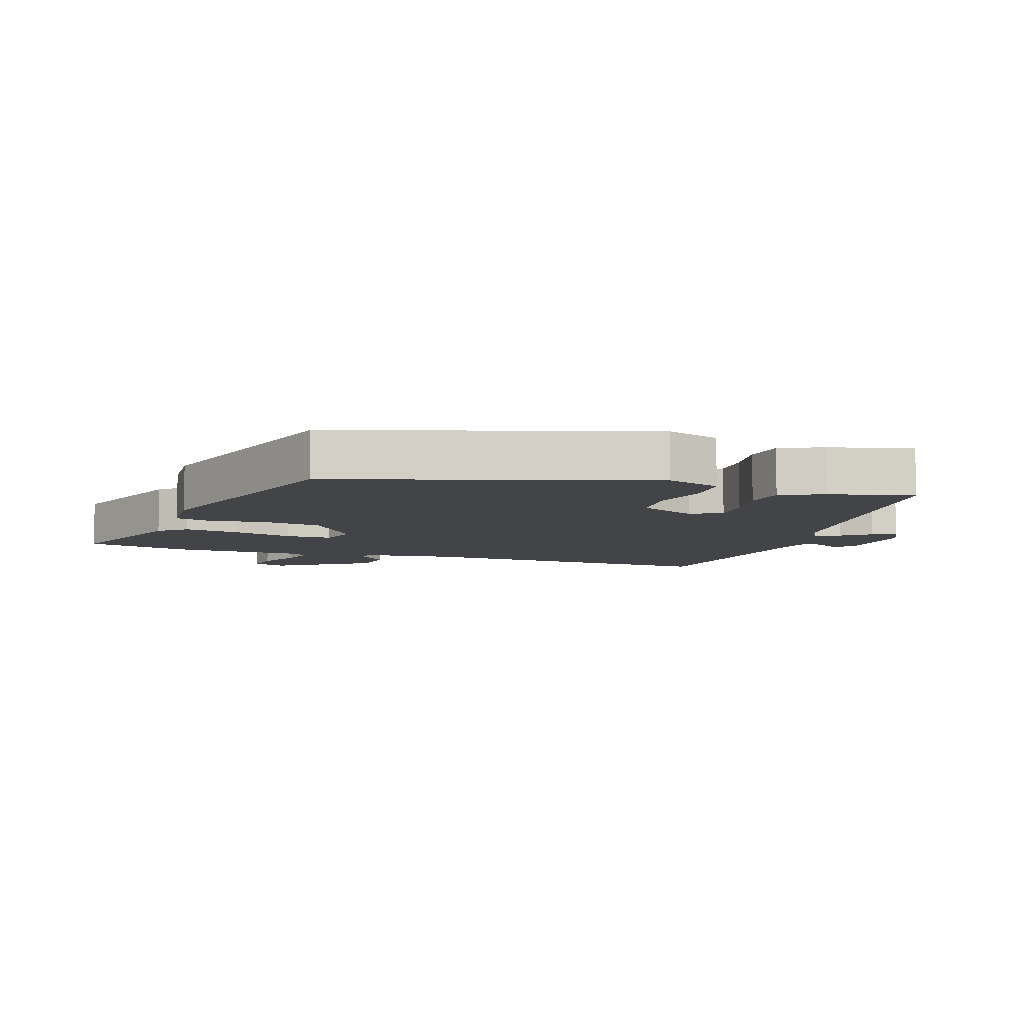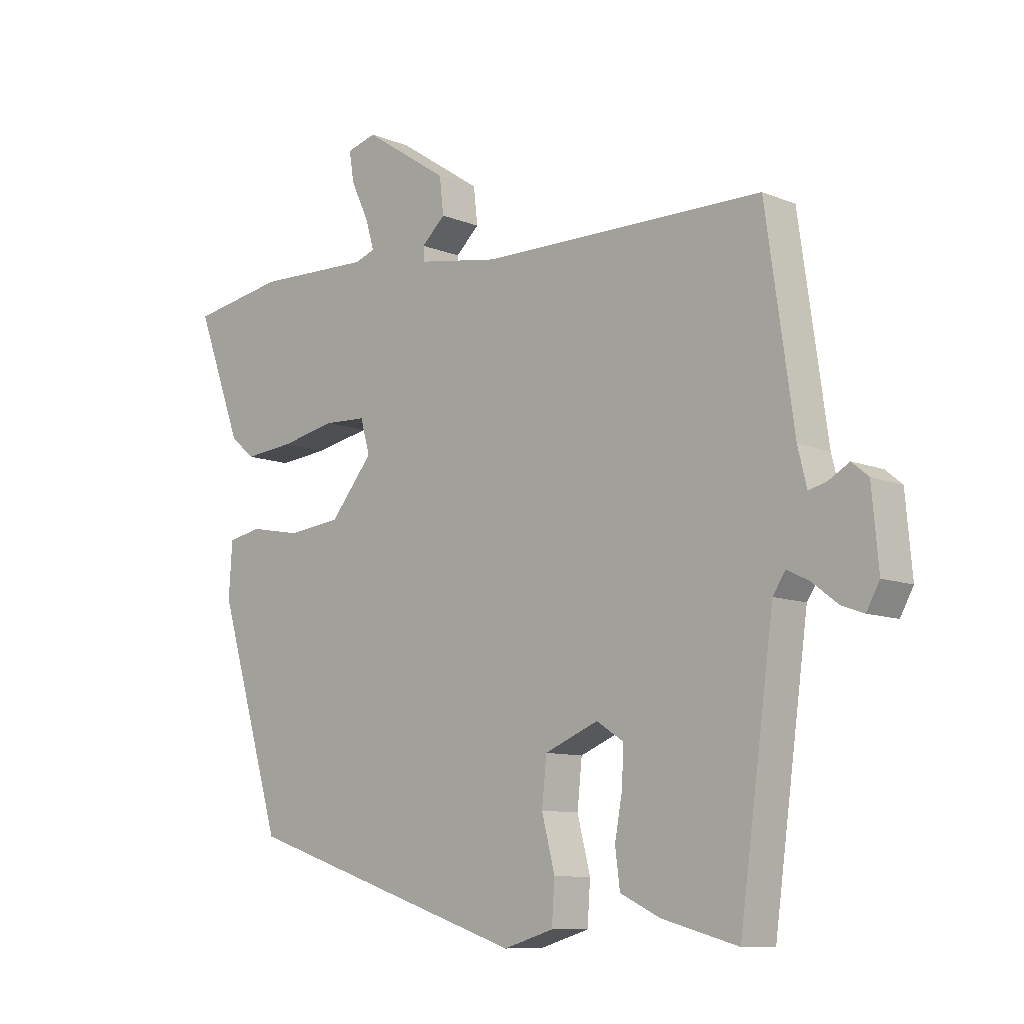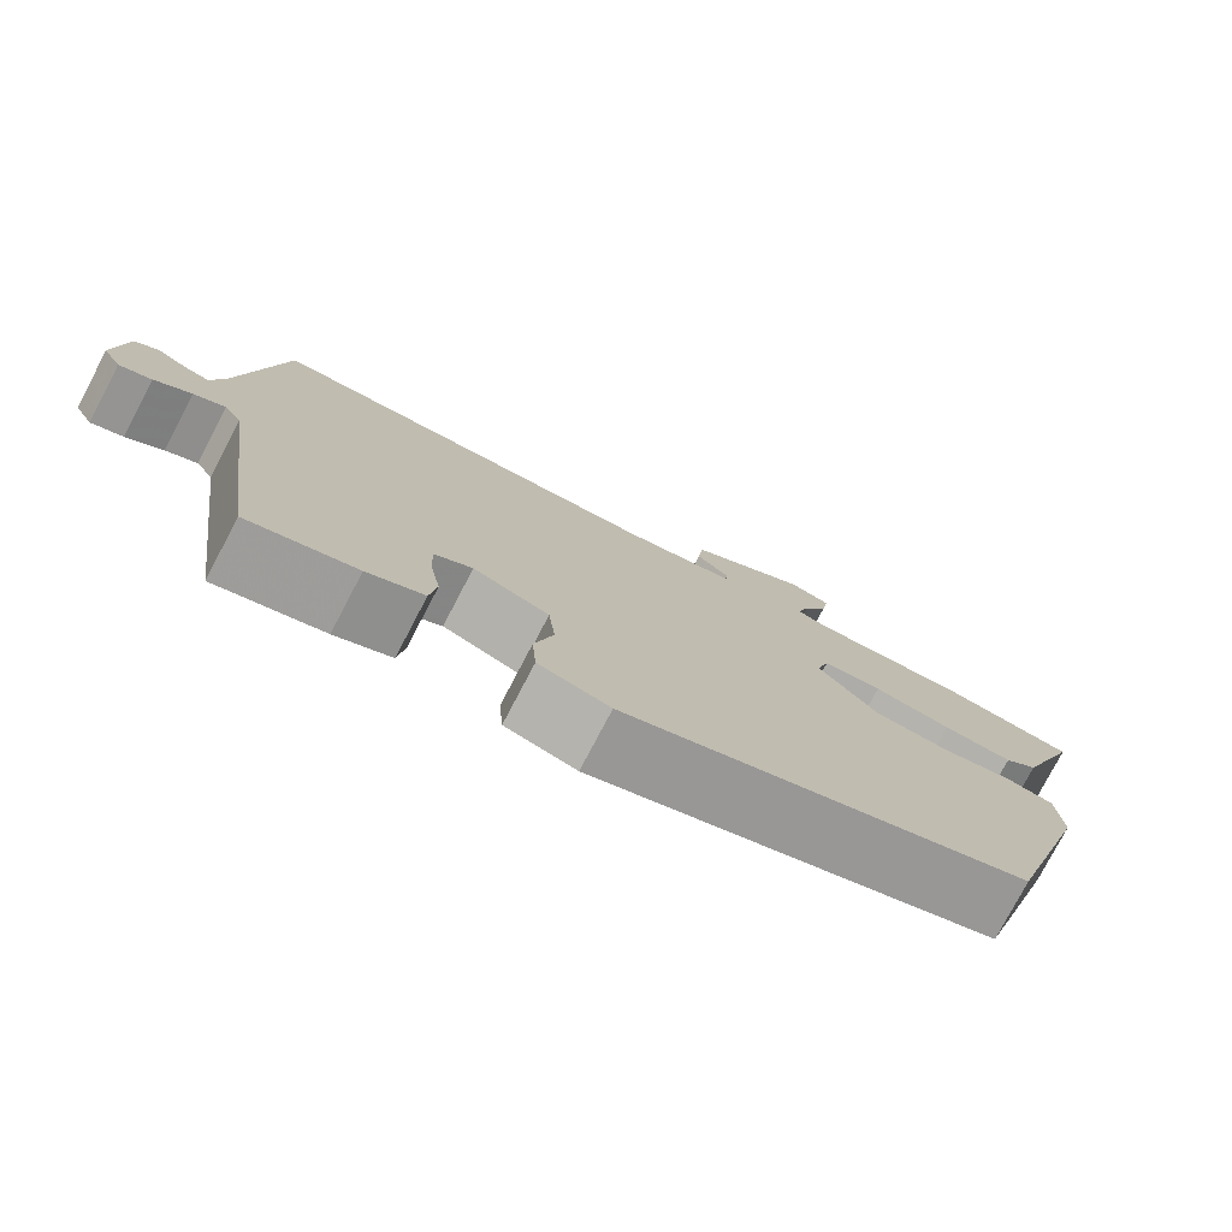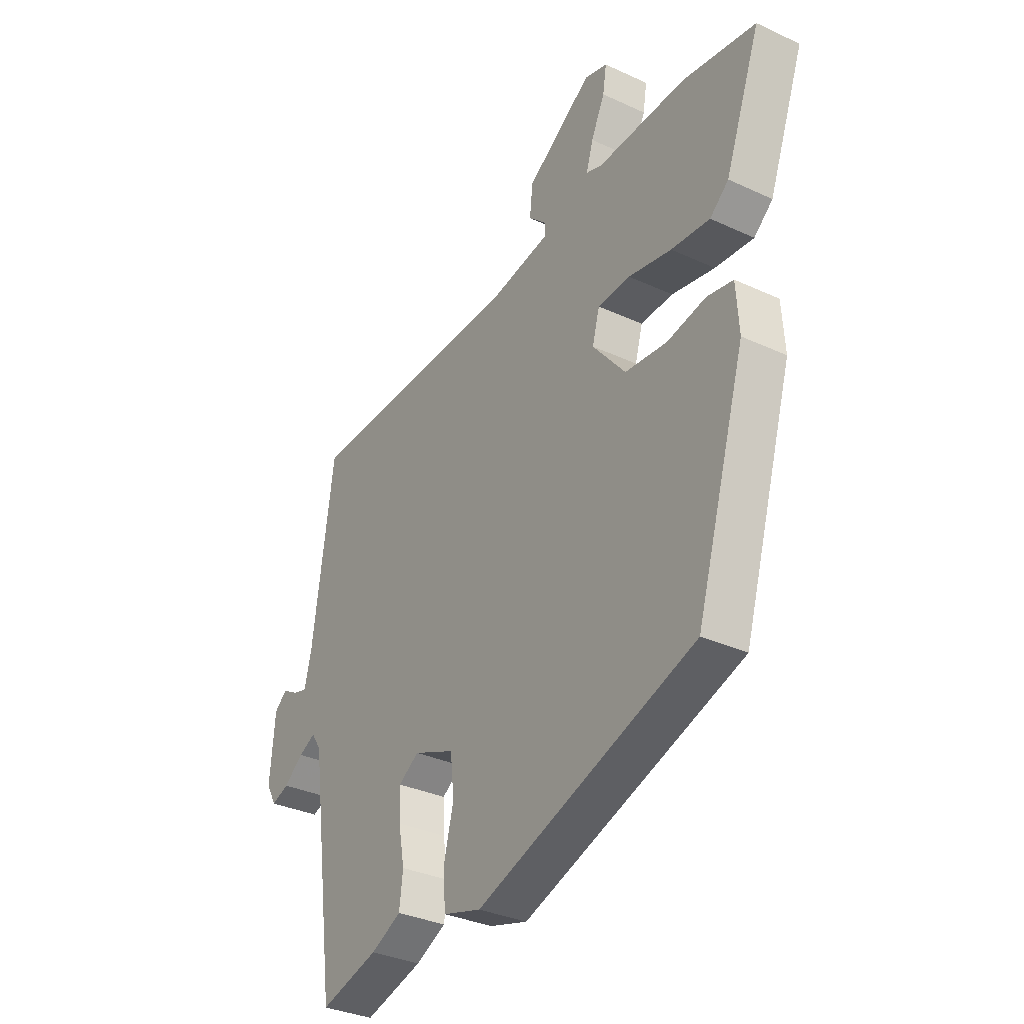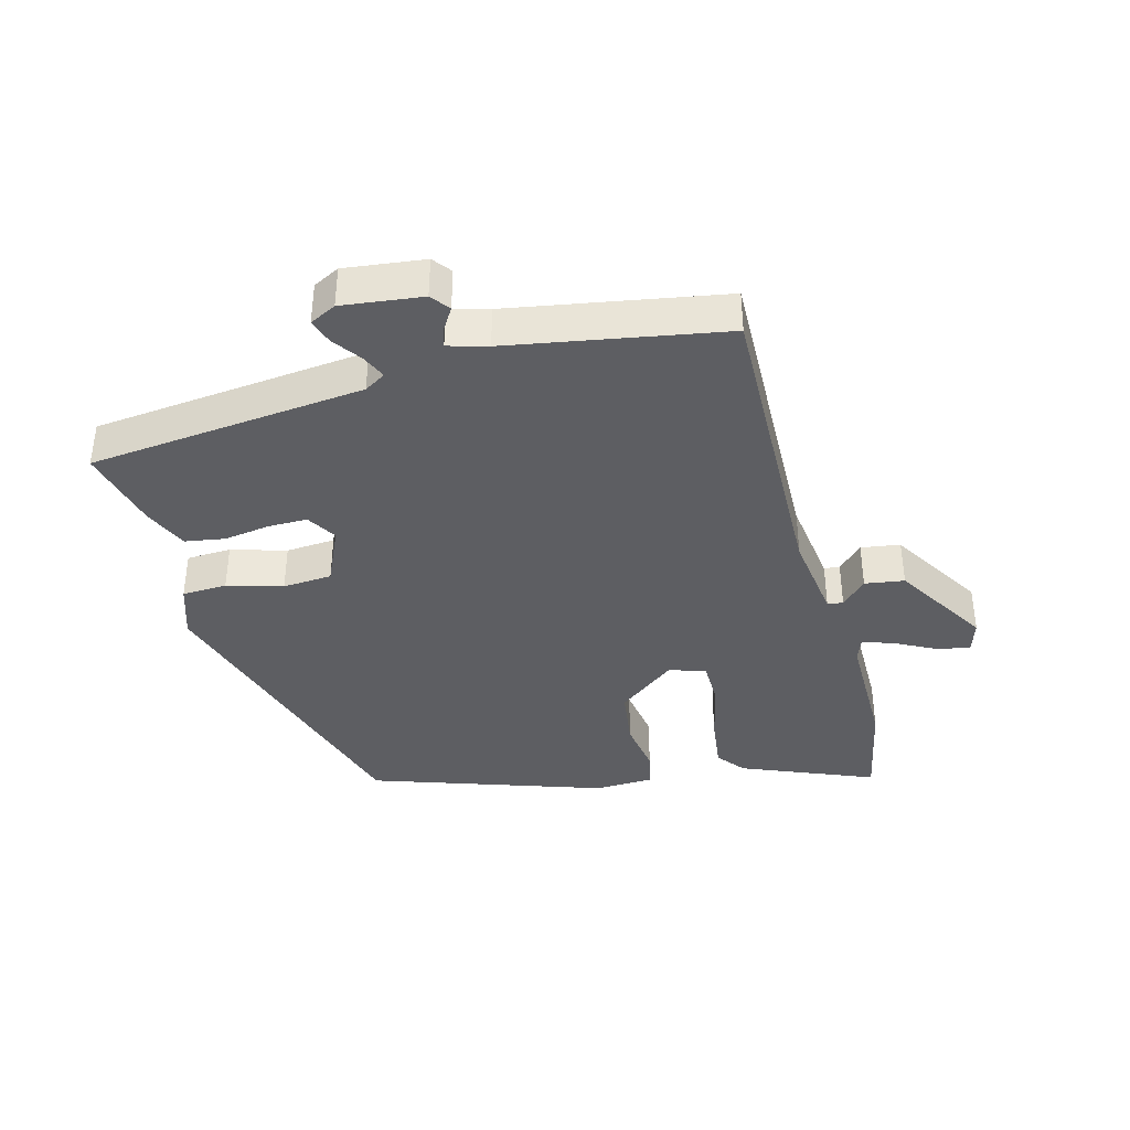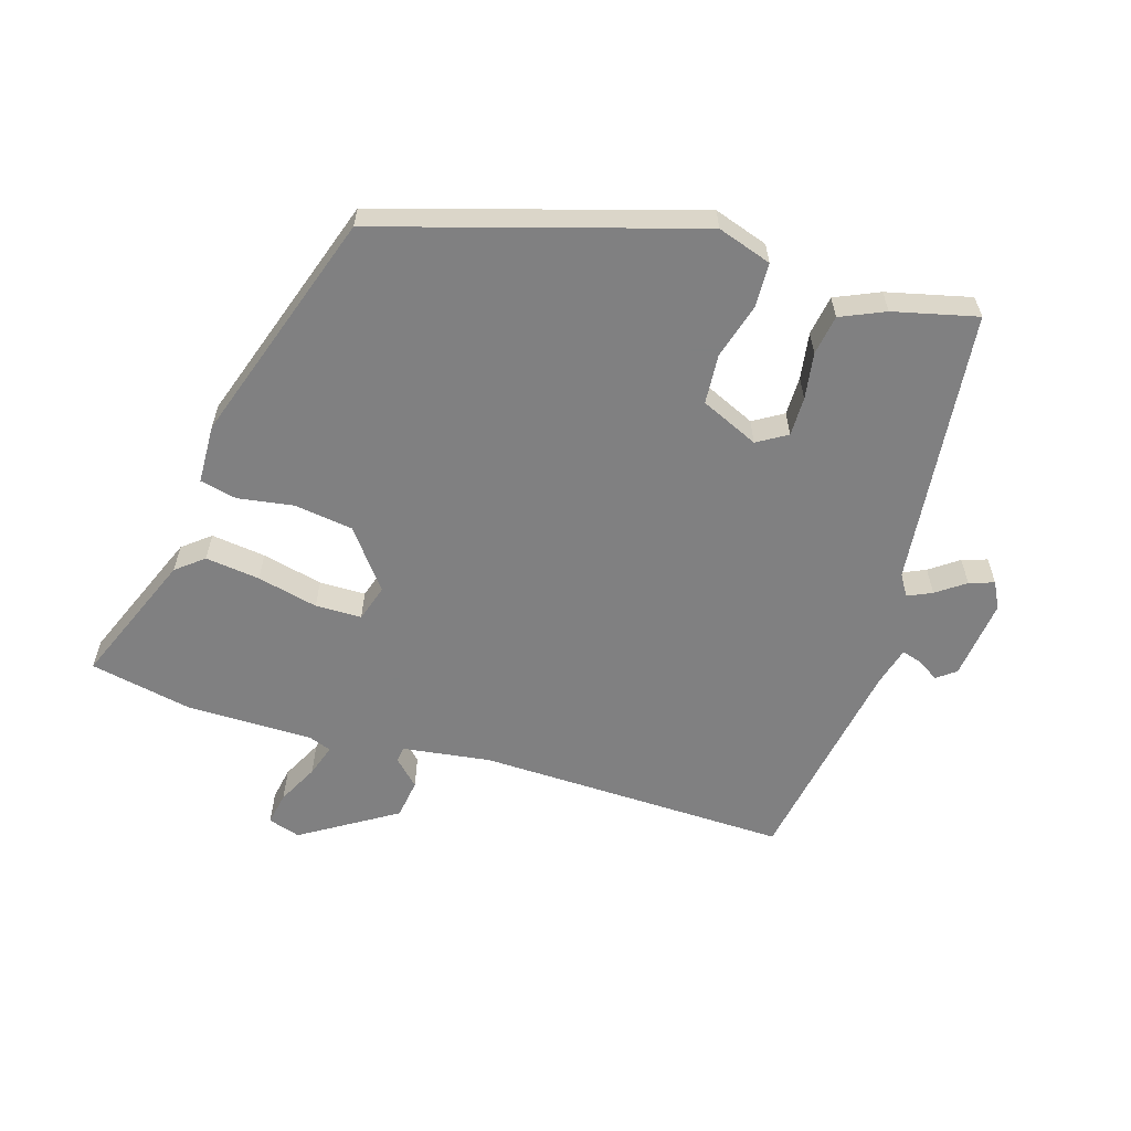
<metadata>
{"format":"obj","ext":"obj","renderer":"f3d","projection":"perspective","resolution":1024,"background":"white","views":[{"elev":-8.2,"azim":160.2,"up":"+Y"},{"elev":-9.7,"azim":-136.3,"up":"+Z"},{"elev":-77.6,"azim":-27.7,"up":"+Z"},{"elev":-33.2,"azim":57.5,"up":"+Z"},{"elev":-38.6,"azim":-76.9,"up":"+Y"},{"elev":-60.0,"azim":161.2,"up":"+Y"}]}
</metadata>
<code>
v 0.437 0.07 -0.341
v -0.042 0.07 -0.501
v -0.126 0.07 -0.476
v -0.131 0.07 -0.407
v -0.109 0.07 -0.321
v -0.117 0.07 -0.245
v -0.207 0.07 -0.208
v -0.252 0.07 -0.237
v -0.25 0.07 -0.297
v -0.237 0.07 -0.368
v -0.245 0.07 -0.43
v -0.312 0.07 -0.462
v -0.44 0.07 -0.497
v -0.498 0.07 -0.072
v -0.519 0.07 -0.04
v -0.556 0.07 -0.058
v -0.599 0.07 -0.091
v -0.637 0.07 -0.105
v -0.659 0.07 -0.065
v -0.648 0.07 0.059
v -0.62 0.07 0.082
v -0.585 0.07 0.062
v -0.555 0.07 0.054
v -0.54 0.07 0.115
v -0.493 0.07 0.447
v -0.015 0.07 0.451
v 0.121 0.07 0.474
v 0.123 0.07 0.498
v 0.083 0.07 0.535
v 0.09 0.07 0.596
v 0.233 0.07 0.691
v 0.283 0.07 0.677
v 0.275 0.07 0.626
v 0.245 0.07 0.563
v 0.23 0.07 0.513
v 0.265 0.07 0.501
v 0.459 0.07 0.507
v 0.618 0.07 0.48
v 0.541 0.07 0.273
v 0.5 0.07 0.238
v 0.416 0.07 0.246
v 0.322 0.07 0.265
v 0.251 0.07 0.262
v 0.235 0.07 0.205
v 0.307 0.07 0.118
v 0.398 0.07 0.108
v 0.483 0.07 0.124
v 0.54 0.07 0.113
v 0.546 0.07 0.022
v 0.437 0 -0.341
v -0.042 0 -0.501
v -0.126 0 -0.476
v -0.131 0 -0.407
v -0.109 0 -0.321
v -0.117 0 -0.245
v -0.207 0 -0.208
v -0.252 0 -0.237
v -0.25 0 -0.297
v -0.237 0 -0.368
v -0.245 0 -0.43
v -0.312 0 -0.462
v -0.44 0 -0.497
v -0.498 0 -0.072
v -0.519 0 -0.04
v -0.556 0 -0.058
v -0.599 0 -0.091
v -0.637 0 -0.105
v -0.659 0 -0.065
v -0.648 0 0.059
v -0.62 0 0.082
v -0.585 0 0.062
v -0.555 0 0.054
v -0.54 0 0.115
v -0.493 0 0.447
v -0.015 0 0.451
v 0.121 0 0.474
v 0.123 0 0.498
v 0.083 0 0.535
v 0.09 0 0.596
v 0.233 0 0.691
v 0.283 0 0.677
v 0.275 0 0.626
v 0.245 0 0.563
v 0.23 0 0.513
v 0.265 0 0.501
v 0.459 0 0.507
v 0.618 0 0.48
v 0.541 0 0.273
v 0.5 0 0.238
v 0.416 0 0.246
v 0.322 0 0.265
v 0.251 0 0.262
v 0.235 0 0.205
v 0.307 0 0.118
v 0.398 0 0.108
v 0.483 0 0.124
v 0.54 0 0.113
v 0.546 0 0.022
f 46 47 48 49
f 45 46 49 1
f 44 45 1 2
f 43 44 2 3
f 39 40 41 42
f 37 38 39 42
f 36 37 42 43
f 35 36 43 3
f 31 32 33 34
f 28 29 30 31
f 27 28 31 34
f 24 25 26
f 23 24 26 27
f 19 20 21 22
f 19 22 23
f 16 17 18 19
f 15 16 19 23
f 14 15 23 27
f 9 10 11 12
f 8 9 12 13
f 35 3 4 5
f 35 5 6
f 34 35 6 7
f 27 34 7 8
f 8 13 14 27
f 98 97 96 95
f 50 98 95 94
f 51 50 94 93
f 52 51 93 92
f 91 90 89 88
f 91 88 87 86
f 92 91 86 85
f 52 92 85 84
f 83 82 81 80
f 80 79 78 77
f 83 80 77 76
f 75 74 73
f 76 75 73 72
f 71 70 69 68
f 72 71 68
f 68 67 66 65
f 72 68 65 64
f 76 72 64 63
f 61 60 59 58
f 62 61 58 57
f 54 53 52 84
f 55 54 84
f 56 55 84 83
f 57 56 83 76
f 76 63 62 57
f 1 50 51 2
f 2 51 52 3
f 3 52 53 4
f 4 53 54 5
f 5 54 55 6
f 6 55 56 7
f 7 56 57 8
f 8 57 58 9
f 9 58 59 10
f 10 59 60 11
f 11 60 61 12
f 12 61 62 13
f 13 62 63 14
f 14 63 64 15
f 15 64 65 16
f 16 65 66 17
f 17 66 67 18
f 18 67 68 19
f 19 68 69 20
f 20 69 70 21
f 21 70 71 22
f 22 71 72 23
f 23 72 73 24
f 24 73 74 25
f 25 74 75 26
f 26 75 76 27
f 27 76 77 28
f 28 77 78 29
f 29 78 79 30
f 30 79 80 31
f 31 80 81 32
f 32 81 82 33
f 33 82 83 34
f 34 83 84 35
f 35 84 85 36
f 36 85 86 37
f 37 86 87 38
f 38 87 88 39
f 39 88 89 40
f 40 89 90 41
f 41 90 91 42
f 42 91 92 43
f 43 92 93 44
f 44 93 94 45
f 45 94 95 46
f 46 95 96 47
f 47 96 97 48
f 48 97 98 49
f 49 98 50 1

</code>
